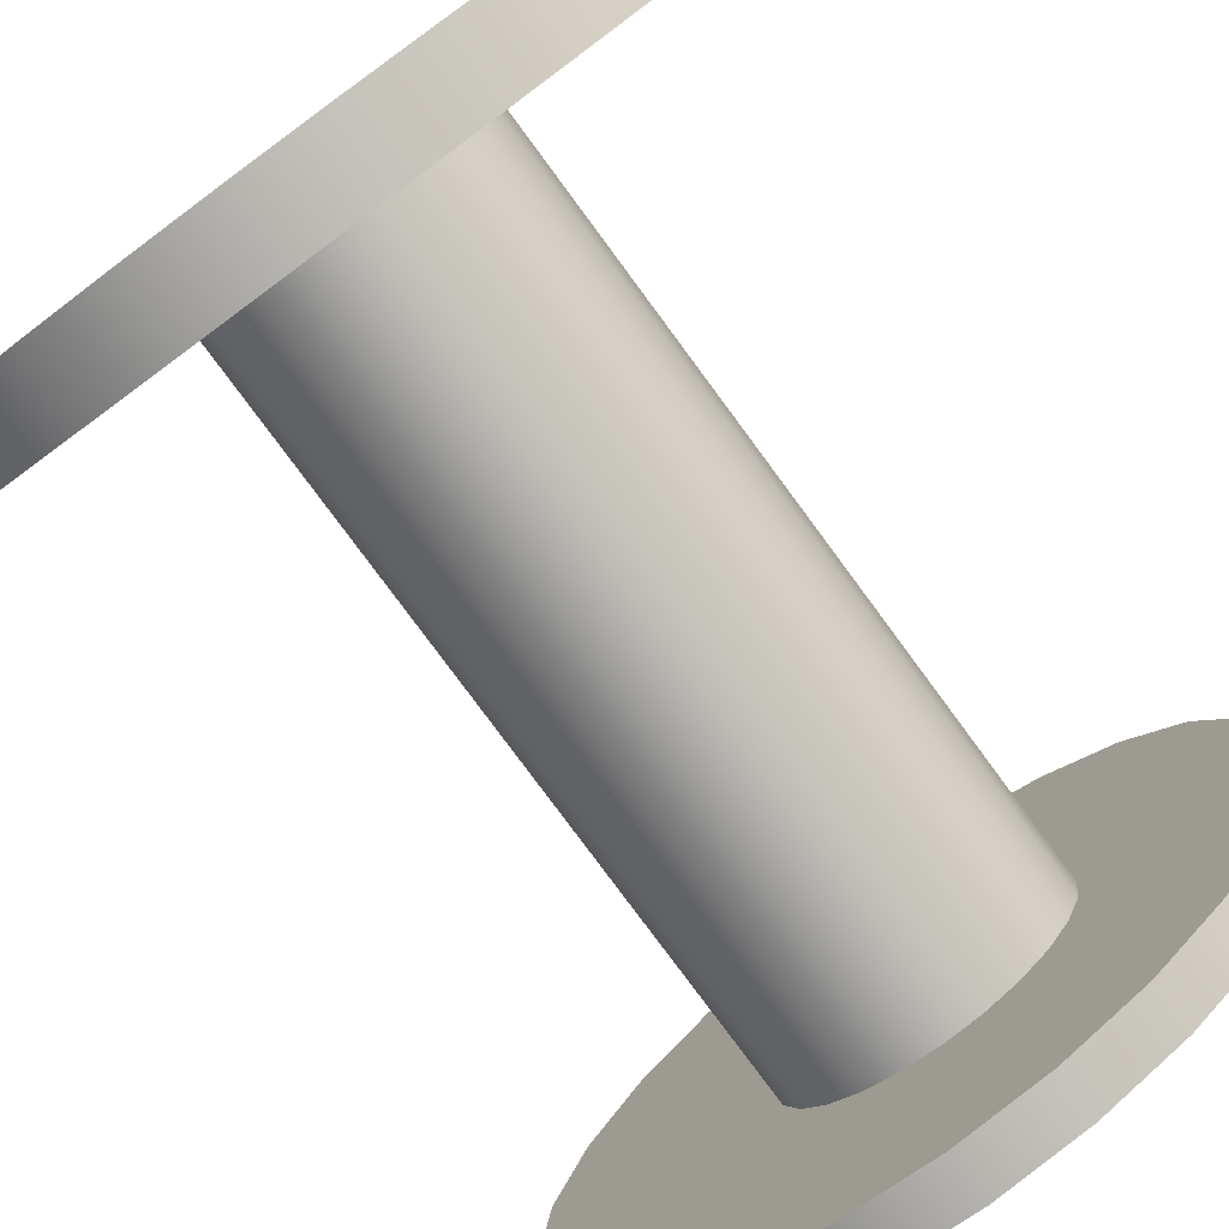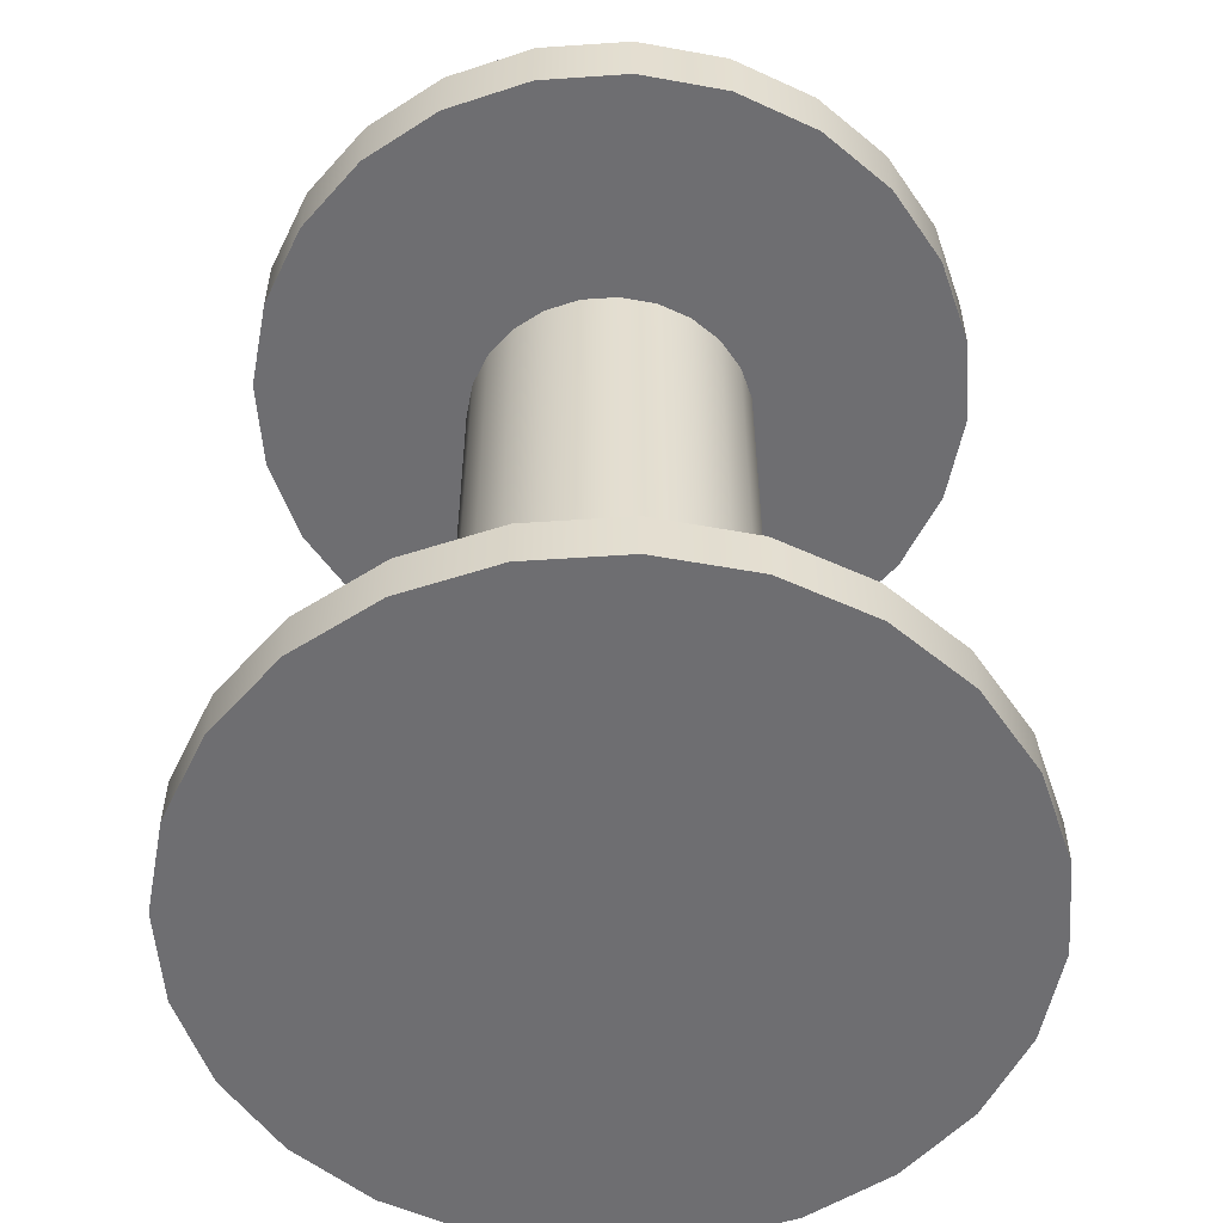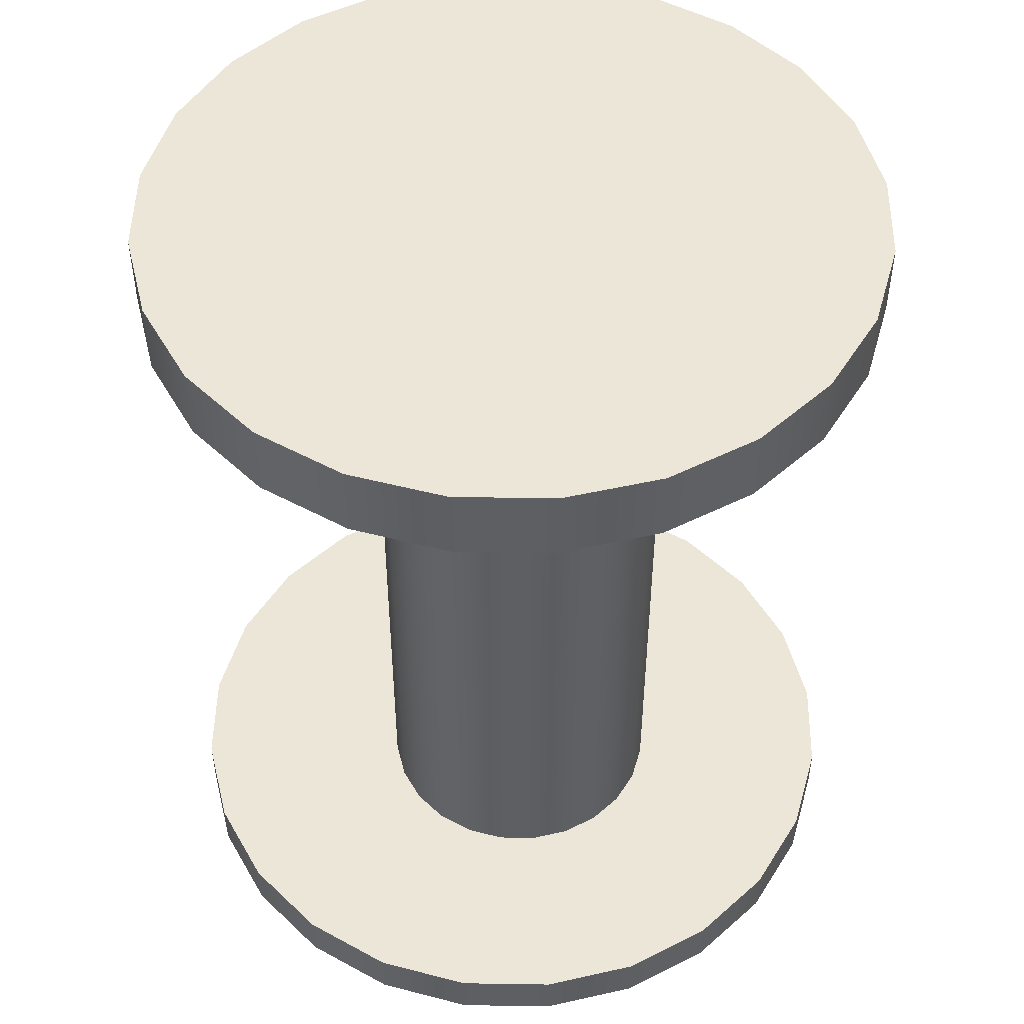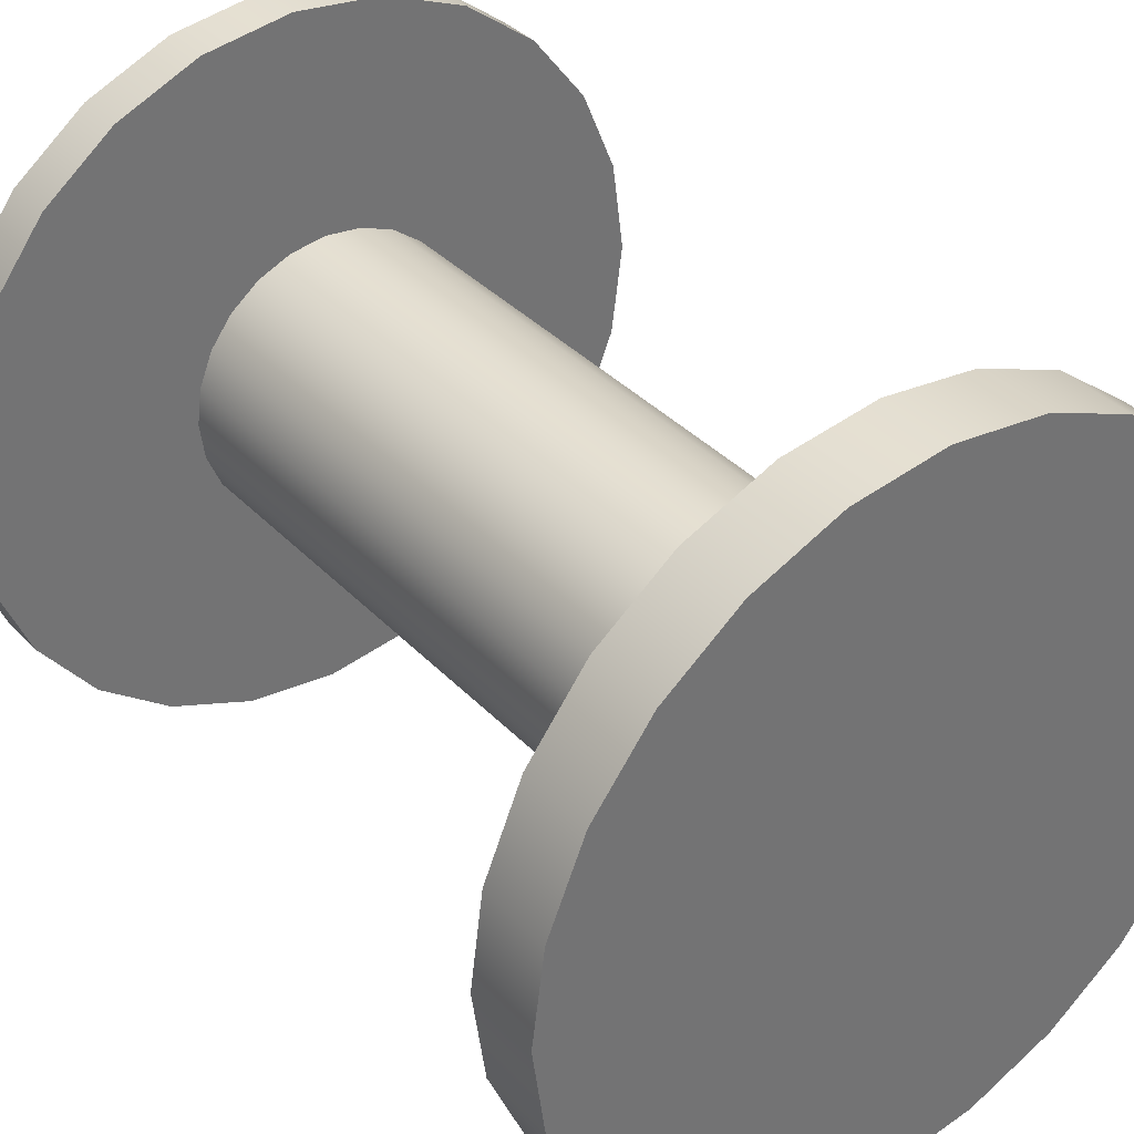
<metadata>
{"format":"obj","ext":"obj","renderer":"f3d","projection":"perspective","resolution":1024,"background":"white","views":[{"elev":-79.8,"azim":-143.5,"up":"+Z"},{"elev":-54.4,"azim":56.6,"up":"+Y"},{"elev":49.2,"azim":-141.5,"up":"+Y"},{"elev":36.7,"azim":142.7,"up":"+Z"}]}
</metadata>
<code>
o Plinth_foot5/Plinth_foot/mesh19/mesh19-geometry#mesh19-geometry
v -0.2541 -0.9257 0.04287
v -0.248 -0.9308 0.05076
v -0.2541 -0.9308 0.04287
v -0.248 -0.9257 0.05076
v -0.314 -0.9308 0.05076
v -0.2619 -0.9308 0.03682
v -0.314 -0.9257 0.05076
v -0.2442 -0.9308 0.05995
v -0.3079 -0.9308 0.04287
v -0.2831 -0.9308 0.05315
v -0.2619 -0.9257 0.03682
v -0.3 -0.9308 0.03682
v -0.3079 -0.9257 0.04287
v -0.2831 -0.9257 0.05315
v -0.2442 -0.9257 0.05995
v -0.2791 -0.9308 0.05368
v -0.2871 -0.9308 0.05368
v -0.2711 -0.9308 0.03301
v -0.2871 -0.9257 0.05368
v -0.2791 -0.9257 0.05368
v -0.2429 -0.9308 0.06981
v -0.2754 -0.9308 0.05522
v -0.3 -0.9257 0.03682
v -0.3178 -0.9257 0.05995
v -0.3178 -0.9308 0.05995
v -0.2711 -0.9257 0.03301
v -0.2909 -0.9308 0.03301
v -0.2831 -0.847 0.05315
v -0.2791 -0.847 0.05368
v -0.2754 -0.9257 0.05522
v -0.2429 -0.9257 0.06981
v -0.2698 -0.9308 0.06085
v -0.2722 -0.9308 0.05766
v -0.2909 -0.9257 0.03301
v -0.2908 -0.9308 0.05522
v -0.281 -0.9308 0.03171
v -0.2908 -0.9257 0.05522
v -0.2871 -0.847 0.05368
v -0.2754 -0.847 0.05522
v -0.2722 -0.9257 0.05766
v -0.2698 -0.9257 0.06085
v -0.2442 -0.9308 0.07967
v -0.2683 -0.9308 0.06456
v -0.3191 -0.9257 0.06981
v -0.294 -0.9308 0.05766
v -0.281 -0.9257 0.03171
v -0.294 -0.9257 0.05766
v -0.314 -0.847 0.05076
v -0.248 -0.847 0.05076
v -0.2442 -0.847 0.05995
v -0.2722 -0.847 0.05766
v -0.2683 -0.9257 0.06456
v -0.2442 -0.9257 0.07967
v -0.2683 -0.9308 0.07253
v -0.2677 -0.9308 0.06854
v -0.3191 -0.9308 0.06981
v -0.2965 -0.9257 0.06085
v -0.2965 -0.9308 0.06085
v -0.2908 -0.847 0.05522
v -0.3178 -0.847 0.05995
v -0.298 -0.9257 0.06456
v -0.2698 -0.847 0.06085
v -0.2677 -0.9257 0.06854
v -0.2683 -0.9257 0.07253
v -0.248 -0.9308 0.08886
v -0.2698 -0.9308 0.07624
v -0.3178 -0.9257 0.07967
v -0.2965 -0.847 0.06085
v -0.294 -0.847 0.05766
v -0.2541 -0.847 0.04287
v -0.3178 -0.8394 0.05995
v -0.248 -0.8394 0.05076
v -0.2985 -0.9257 0.06854
v -0.2683 -0.847 0.06456
v -0.2698 -0.9257 0.07624
v -0.248 -0.9257 0.08886
v -0.2754 -0.9308 0.08188
v -0.2722 -0.9308 0.07943
v -0.298 -0.9308 0.06456
v -0.3178 -0.9308 0.07967
v -0.298 -0.9257 0.07253
v -0.298 -0.847 0.06456
v -0.3079 -0.847 0.04287
v -0.2541 -0.8394 0.04287
v -0.314 -0.8394 0.05076
v -0.3191 -0.8394 0.06981
v -0.2442 -0.8394 0.05995
v -0.2429 -0.847 0.06981
v -0.2985 -0.847 0.06854
v -0.2677 -0.847 0.06854
v -0.2683 -0.847 0.07253
v -0.2965 -0.9257 0.07624
v -0.2722 -0.9257 0.07943
v -0.2754 -0.9257 0.08188
v -0.2541 -0.9308 0.09675
v -0.2791 -0.9308 0.08341
v -0.2985 -0.9308 0.06854
v -0.298 -0.9308 0.07253
v -0.314 -0.9257 0.08886
v -0.3191 -0.847 0.06981
v -0.3 -0.847 0.03682
v -0.2619 -0.847 0.03682
v -0.298 -0.847 0.07253
v -0.2698 -0.847 0.07624
v -0.294 -0.9257 0.07943
v -0.2791 -0.9257 0.08341
v -0.2541 -0.9257 0.09675
v -0.3079 -0.9308 0.09675
v -0.2831 -0.9308 0.08394
v -0.2965 -0.9308 0.07624
v -0.314 -0.9308 0.08886
v -0.2908 -0.9257 0.08188
v -0.2965 -0.847 0.07624
v -0.3 -0.8394 0.03682
v -0.3079 -0.8394 0.04287
v -0.2619 -0.8394 0.03682
v -0.3178 -0.8394 0.07967
v -0.2429 -0.8394 0.06981
v -0.2442 -0.847 0.07967
v -0.294 -0.847 0.07943
v -0.2722 -0.847 0.07943
v -0.2754 -0.847 0.08188
v -0.2871 -0.9257 0.08341
v -0.2791 -0.847 0.08341
v -0.2831 -0.9257 0.08394
v -0.3079 -0.9257 0.09675
v -0.2619 -0.9257 0.1028
v -0.2619 -0.9308 0.1028
v -0.294 -0.9308 0.07943
v -0.2908 -0.9308 0.08188
v -0.2711 -0.847 0.03301
v -0.2909 -0.8394 0.03301
v -0.3178 -0.847 0.07967
v -0.2831 -0.847 0.08394
v -0.3 -0.9257 0.1028
v -0.3 -0.9308 0.1028
v -0.2871 -0.9308 0.08341
v -0.2908 -0.847 0.08188
v -0.2909 -0.847 0.03301
v -0.2711 -0.8394 0.03301
v -0.314 -0.8394 0.08886
v -0.2442 -0.8394 0.07967
v -0.248 -0.847 0.08886
v -0.2871 -0.847 0.08341
v -0.2711 -0.9257 0.1066
v -0.2909 -0.9257 0.1066
v -0.2909 -0.9308 0.1066
v -0.281 -0.847 0.03171
v -0.281 -0.8394 0.03171
v -0.314 -0.847 0.08886
v -0.2711 -0.9308 0.1066
v -0.3079 -0.8394 0.09675
v -0.248 -0.8394 0.08886
v -0.3079 -0.847 0.09675
v -0.281 -0.9257 0.1079
v -0.281 -0.9308 0.1079
v -0.2541 -0.847 0.09675
v -0.3 -0.847 0.1028
v -0.2541 -0.8394 0.09675
v -0.2619 -0.847 0.1028
v -0.3 -0.8394 0.1028
v -0.2619 -0.8394 0.1028
v -0.2909 -0.847 0.1066
v -0.2711 -0.8394 0.1066
v -0.2909 -0.8394 0.1066
v -0.2711 -0.847 0.1066
v -0.281 -0.847 0.1079
v -0.281 -0.8394 0.1079
f 1 2 3
f 2 1 4
f 3 2 1
f 4 1 2
f 5 3 2
f 2 3 5
f 6 1 3
f 3 1 6
f 1 7 4
f 4 7 1
f 4 8 2
f 2 8 4
f 9 3 5
f 5 3 9
f 5 2 10
f 10 2 5
f 1 6 11
f 11 6 1
f 12 6 3
f 3 6 12
f 1 13 7
f 7 13 1
f 4 7 14
f 14 7 4
f 8 4 15
f 15 4 8
f 16 2 8
f 8 2 16
f 12 3 9
f 9 3 12
f 7 9 5
f 5 9 7
f 2 16 10
f 10 16 2
f 5 10 17
f 17 10 5
f 18 11 6
f 6 11 18
f 11 13 1
f 1 13 11
f 12 18 6
f 6 18 12
f 9 7 13
f 13 7 9
f 14 7 19
f 19 7 14
f 20 4 14
f 14 4 20
f 4 20 15
f 15 20 4
f 15 21 8
f 8 21 15
f 16 8 22
f 22 8 16
f 9 23 12
f 12 23 9
f 5 24 7
f 7 24 5
f 5 17 25
f 25 17 5
f 11 18 26
f 26 18 11
f 11 23 13
f 13 23 11
f 27 18 12
f 12 18 27
f 23 9 13
f 13 9 23
f 19 7 24
f 24 7 19
f 19 28 14
f 14 28 19
f 19 20 14
f 14 20 19
f 14 29 20
f 20 29 14
f 15 20 30
f 30 20 15
f 21 15 31
f 31 15 21
f 32 8 21
f 21 8 32
f 22 8 33
f 33 8 22
f 34 12 23
f 23 12 34
f 24 5 25
f 25 5 24
f 25 17 35
f 35 17 25
f 36 26 18
f 18 26 36
f 26 23 11
f 11 23 26
f 18 27 36
f 36 27 18
f 12 34 27
f 27 34 12
f 19 24 37
f 37 24 19
f 28 19 38
f 38 19 28
f 29 14 28
f 28 14 29
f 20 19 37
f 37 19 20
f 39 20 29
f 29 20 39
f 20 39 30
f 30 39 20
f 20 37 30
f 30 37 20
f 15 30 40
f 40 30 15
f 15 41 31
f 31 41 15
f 31 42 21
f 21 42 31
f 33 8 32
f 32 8 33
f 32 21 43
f 43 21 32
f 26 34 23
f 23 34 26
f 25 44 24
f 24 44 25
f 25 35 45
f 45 35 25
f 26 36 46
f 46 36 26
f 27 46 36
f 36 46 27
f 46 27 34
f 34 27 46
f 37 24 47
f 47 24 37
f 37 38 19
f 19 38 37
f 48 28 38
f 38 28 48
f 49 29 28
f 28 29 49
f 29 50 39
f 39 50 29
f 51 30 39
f 39 30 51
f 30 37 47
f 47 37 30
f 30 51 40
f 40 51 30
f 30 47 40
f 40 47 30
f 15 40 41
f 41 40 15
f 31 41 52
f 52 41 31
f 42 31 53
f 53 31 42
f 54 21 42
f 42 21 54
f 43 21 55
f 55 21 43
f 34 26 46
f 46 26 34
f 44 25 56
f 56 25 44
f 57 24 44
f 44 24 57
f 25 45 58
f 58 45 25
f 47 24 57
f 57 24 47
f 47 59 37
f 37 59 47
f 38 37 59
f 59 37 38
f 48 49 28
f 28 49 48
f 48 38 60
f 60 38 48
f 29 49 50
f 50 49 29
f 39 50 51
f 51 50 39
f 51 41 40
f 40 41 51
f 40 47 57
f 57 47 40
f 40 57 41
f 41 57 40
f 41 61 52
f 52 61 41
f 62 52 41
f 41 52 62
f 31 52 63
f 63 52 31
f 31 64 53
f 53 64 31
f 53 65 42
f 42 65 53
f 55 21 54
f 54 21 55
f 54 42 66
f 66 42 54
f 25 58 56
f 56 58 25
f 56 67 44
f 44 67 56
f 57 44 61
f 61 44 57
f 68 47 57
f 57 47 68
f 59 47 69
f 69 47 59
f 60 38 59
f 59 38 60
f 48 70 49
f 49 70 48
f 71 48 60
f 60 48 71
f 72 50 49
f 49 50 72
f 51 50 62
f 62 50 51
f 41 51 62
f 62 51 41
f 41 57 61
f 61 57 41
f 52 61 73
f 73 61 52
f 52 62 74
f 74 62 52
f 74 63 52
f 52 63 74
f 52 73 63
f 63 73 52
f 31 63 64
f 64 63 31
f 53 64 75
f 75 64 53
f 65 53 76
f 76 53 65
f 77 42 65
f 65 42 77
f 66 42 78
f 78 42 66
f 56 58 79
f 79 58 56
f 67 56 80
f 80 56 67
f 81 44 67
f 67 44 81
f 61 44 73
f 73 44 61
f 82 57 61
f 61 57 82
f 47 68 69
f 69 68 47
f 57 82 68
f 68 82 57
f 60 59 69
f 69 59 60
f 83 70 48
f 48 70 83
f 84 49 70
f 70 49 84
f 48 71 85
f 85 71 48
f 60 86 71
f 71 86 60
f 50 72 87
f 87 72 50
f 49 84 72
f 72 84 49
f 62 50 88
f 88 50 62
f 89 61 73
f 73 61 89
f 62 88 74
f 74 88 62
f 63 74 90
f 90 74 63
f 63 73 81
f 81 73 63
f 90 64 63
f 63 64 90
f 63 81 64
f 64 81 63
f 91 75 64
f 64 75 91
f 64 92 75
f 75 92 64
f 53 75 93
f 93 75 53
f 53 94 76
f 76 94 53
f 76 95 65
f 65 95 76
f 78 42 77
f 77 42 78
f 77 65 96
f 96 65 77
f 56 79 97
f 97 79 56
f 56 98 80
f 80 98 56
f 80 99 67
f 67 99 80
f 73 44 81
f 81 44 73
f 81 67 92
f 92 67 81
f 61 89 82
f 82 89 61
f 60 69 68
f 68 69 60
f 100 68 82
f 82 68 100
f 101 70 83
f 83 70 101
f 85 83 48
f 48 83 85
f 102 84 70
f 70 84 102
f 72 85 71
f 71 85 72
f 86 60 100
f 100 60 86
f 87 71 86
f 86 71 87
f 72 71 87
f 87 71 72
f 87 88 50
f 50 88 87
f 84 85 72
f 72 85 84
f 73 103 89
f 89 103 73
f 74 88 90
f 90 88 74
f 103 73 81
f 81 73 103
f 64 90 91
f 91 90 64
f 64 81 92
f 92 81 64
f 75 91 104
f 104 91 75
f 75 92 105
f 105 92 75
f 104 93 75
f 75 93 104
f 75 105 93
f 93 105 75
f 53 93 94
f 94 93 53
f 76 94 106
f 106 94 76
f 95 76 107
f 107 76 95
f 108 65 95
f 95 65 108
f 96 65 109
f 109 65 96
f 56 97 98
f 98 97 56
f 80 98 110
f 110 98 80
f 99 80 111
f 111 80 99
f 112 67 99
f 99 67 112
f 92 67 105
f 105 67 92
f 113 81 92
f 92 81 113
f 100 82 89
f 89 82 100
f 60 68 100
f 100 68 60
f 101 102 70
f 70 102 101
f 83 114 101
f 101 114 83
f 83 85 115
f 115 85 83
f 84 102 116
f 116 102 84
f 100 117 86
f 86 117 100
f 87 86 118
f 118 86 87
f 88 87 118
f 118 87 88
f 84 115 85
f 85 115 84
f 100 89 103
f 103 89 100
f 90 88 91
f 91 88 90
f 81 113 103
f 103 113 81
f 91 119 104
f 104 119 91
f 120 92 105
f 105 92 120
f 93 104 121
f 121 104 93
f 93 105 112
f 112 105 93
f 93 122 94
f 94 122 93
f 93 112 94
f 94 112 93
f 94 123 106
f 106 123 94
f 94 124 106
f 106 124 94
f 76 106 125
f 125 106 76
f 76 126 107
f 107 126 76
f 127 95 107
f 107 95 127
f 111 65 108
f 108 65 111
f 108 95 128
f 128 95 108
f 109 65 111
f 111 65 109
f 80 110 129
f 129 110 80
f 80 130 111
f 111 130 80
f 111 126 99
f 99 126 111
f 105 67 112
f 112 67 105
f 112 99 123
f 123 99 112
f 92 120 113
f 113 120 92
f 101 131 102
f 102 131 101
f 114 83 115
f 115 83 114
f 132 101 114
f 114 101 132
f 131 116 102
f 102 116 131
f 116 115 84
f 84 115 116
f 117 100 133
f 133 100 117
f 118 86 117
f 117 86 118
f 118 119 88
f 88 119 118
f 100 103 133
f 133 103 100
f 91 88 119
f 119 88 91
f 133 103 113
f 113 103 133
f 104 119 121
f 121 119 104
f 112 120 105
f 105 120 112
f 122 93 121
f 121 93 122
f 124 94 122
f 122 94 124
f 94 112 123
f 123 112 94
f 106 123 125
f 125 123 106
f 134 106 124
f 124 106 134
f 106 134 125
f 125 134 106
f 76 125 99
f 99 125 76
f 76 99 126
f 126 99 76
f 107 126 135
f 135 126 107
f 95 127 128
f 128 127 95
f 107 135 127
f 127 135 107
f 126 111 108
f 108 111 126
f 108 128 136
f 136 128 108
f 111 137 109
f 109 137 111
f 80 129 130
f 130 129 80
f 111 130 137
f 137 130 111
f 123 99 125
f 125 99 123
f 123 138 112
f 112 138 123
f 133 113 120
f 120 113 133
f 139 131 101
f 101 131 139
f 116 114 115
f 115 114 116
f 101 132 139
f 139 132 101
f 140 132 114
f 114 132 140
f 116 131 140
f 140 131 116
f 133 141 117
f 117 141 133
f 118 117 142
f 142 117 118
f 119 118 142
f 142 118 119
f 121 119 122
f 122 119 121
f 120 112 138
f 138 112 120
f 122 143 124
f 124 143 122
f 125 144 123
f 123 144 125
f 124 143 134
f 134 143 124
f 144 125 134
f 134 125 144
f 126 136 135
f 135 136 126
f 145 128 127
f 127 128 145
f 127 135 146
f 146 135 127
f 136 126 108
f 108 126 136
f 136 128 147
f 147 128 136
f 138 123 144
f 144 123 138
f 133 120 138
f 138 120 133
f 131 139 148
f 148 139 131
f 140 114 116
f 116 114 140
f 149 139 132
f 132 139 149
f 132 140 149
f 149 140 132
f 148 140 131
f 131 140 148
f 141 133 150
f 150 133 141
f 142 117 141
f 141 117 142
f 142 143 119
f 119 143 142
f 122 119 143
f 143 119 122
f 134 143 150
f 150 143 134
f 150 144 134
f 134 144 150
f 147 135 136
f 136 135 147
f 128 145 151
f 151 145 128
f 127 146 145
f 145 146 127
f 135 147 146
f 146 147 135
f 147 128 151
f 151 128 147
f 150 138 144
f 144 138 150
f 133 138 150
f 150 138 133
f 139 149 148
f 148 149 139
f 140 148 149
f 149 148 140
f 150 152 141
f 141 152 150
f 142 141 153
f 153 141 142
f 143 142 153
f 153 142 143
f 150 143 154
f 154 143 150
f 155 151 145
f 145 151 155
f 145 146 155
f 155 146 145
f 156 146 147
f 147 146 156
f 147 151 156
f 156 151 147
f 152 150 154
f 154 150 152
f 153 141 152
f 152 141 153
f 153 157 143
f 143 157 153
f 154 143 157
f 157 143 154
f 151 155 156
f 156 155 151
f 146 156 155
f 155 156 146
f 158 152 154
f 154 152 158
f 153 152 159
f 159 152 153
f 157 153 159
f 159 153 157
f 154 157 160
f 160 157 154
f 152 158 161
f 161 158 152
f 154 160 158
f 158 160 154
f 159 152 161
f 161 152 159
f 162 157 159
f 159 157 162
f 157 162 160
f 160 162 157
f 163 161 158
f 158 161 163
f 158 160 163
f 163 160 158
f 159 161 162
f 162 161 159
f 164 160 162
f 162 160 164
f 161 163 165
f 165 163 161
f 163 160 166
f 166 160 163
f 162 161 165
f 165 161 162
f 160 164 166
f 166 164 160
f 162 165 164
f 164 165 162
f 167 165 163
f 163 165 167
f 163 166 167
f 167 166 163
f 168 166 164
f 164 166 168
f 164 165 168
f 168 165 164
f 165 167 168
f 168 167 165
f 166 168 167
f 167 168 166

</code>
